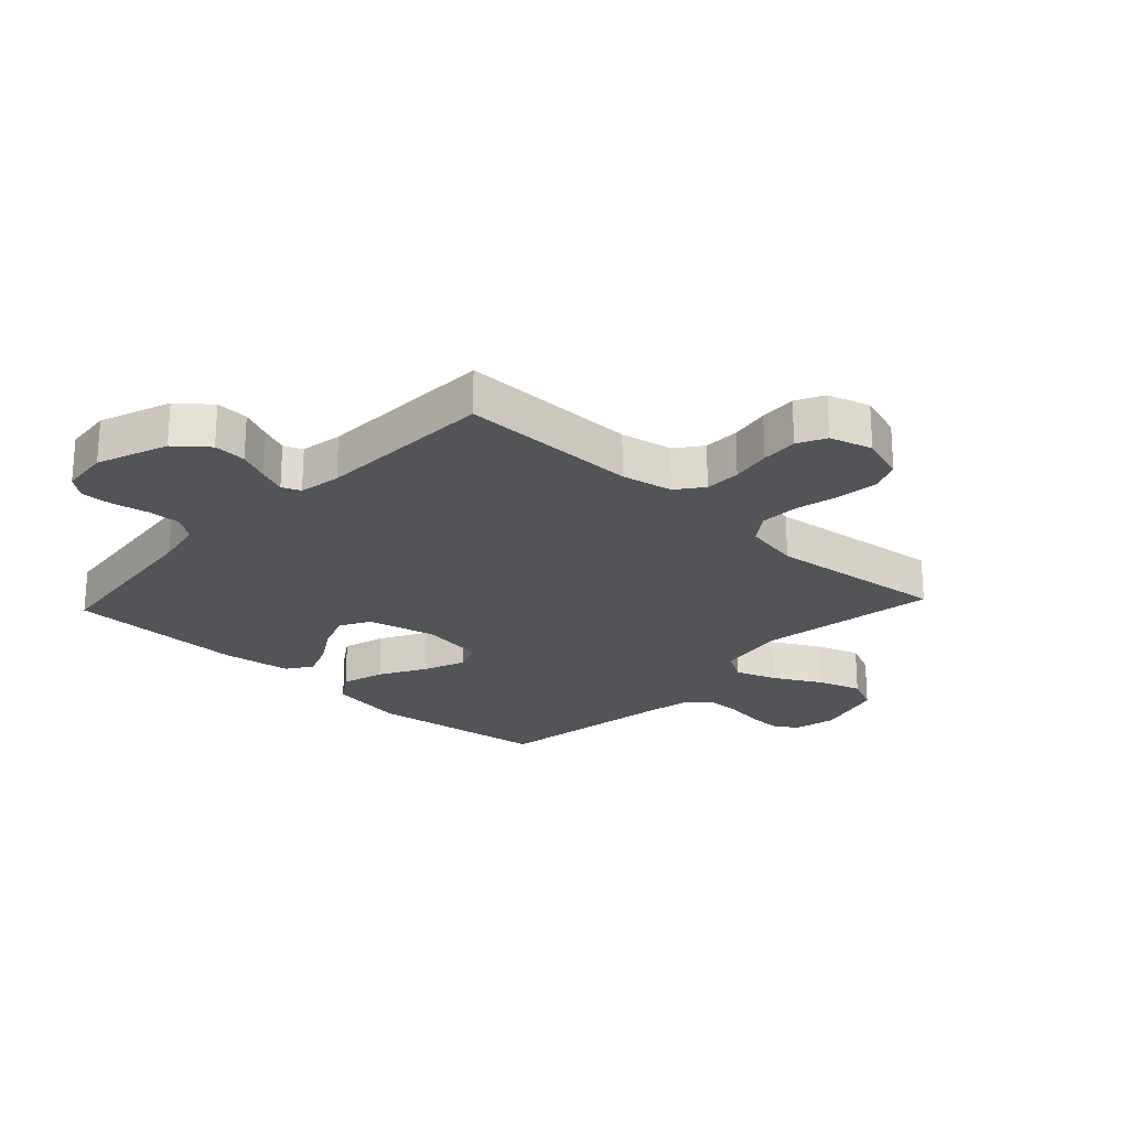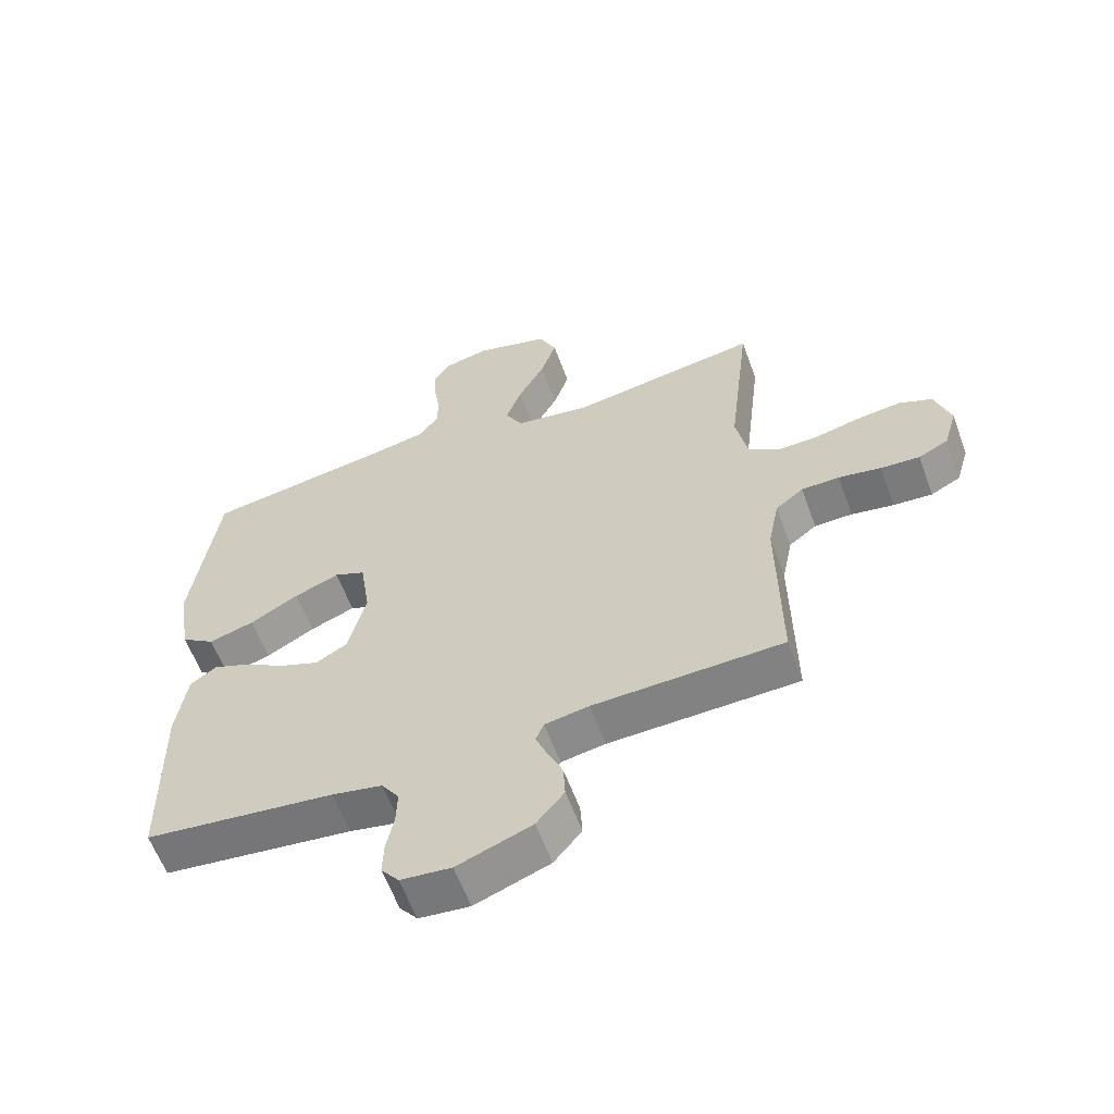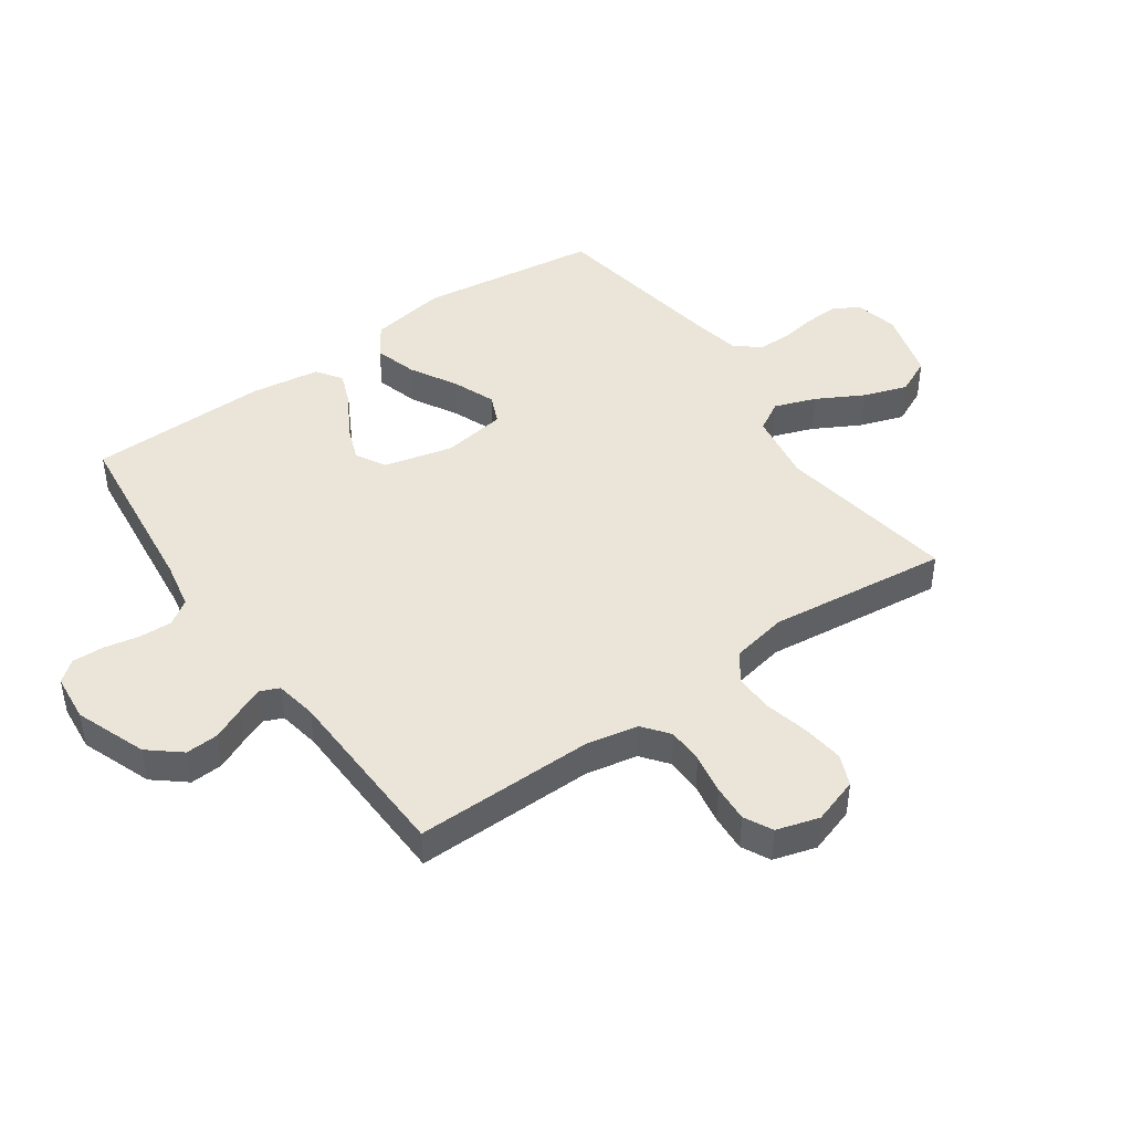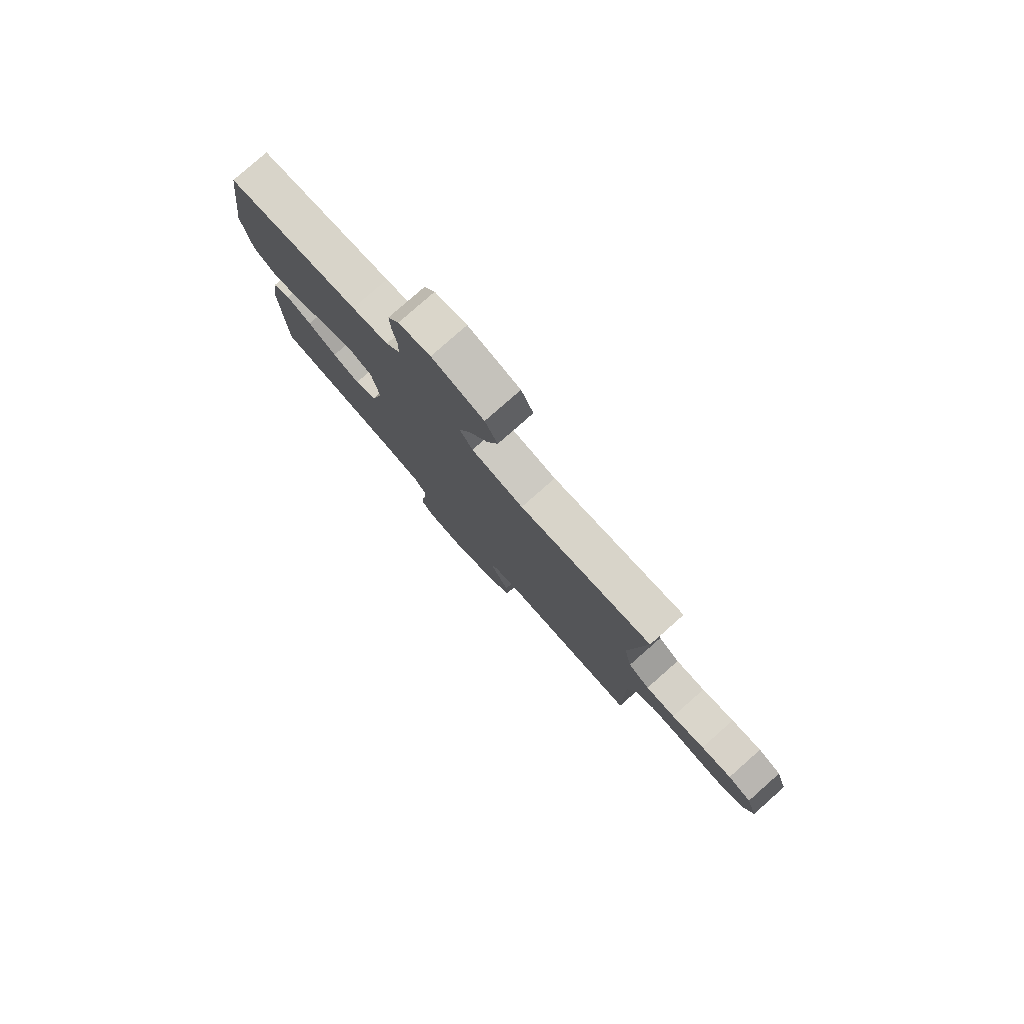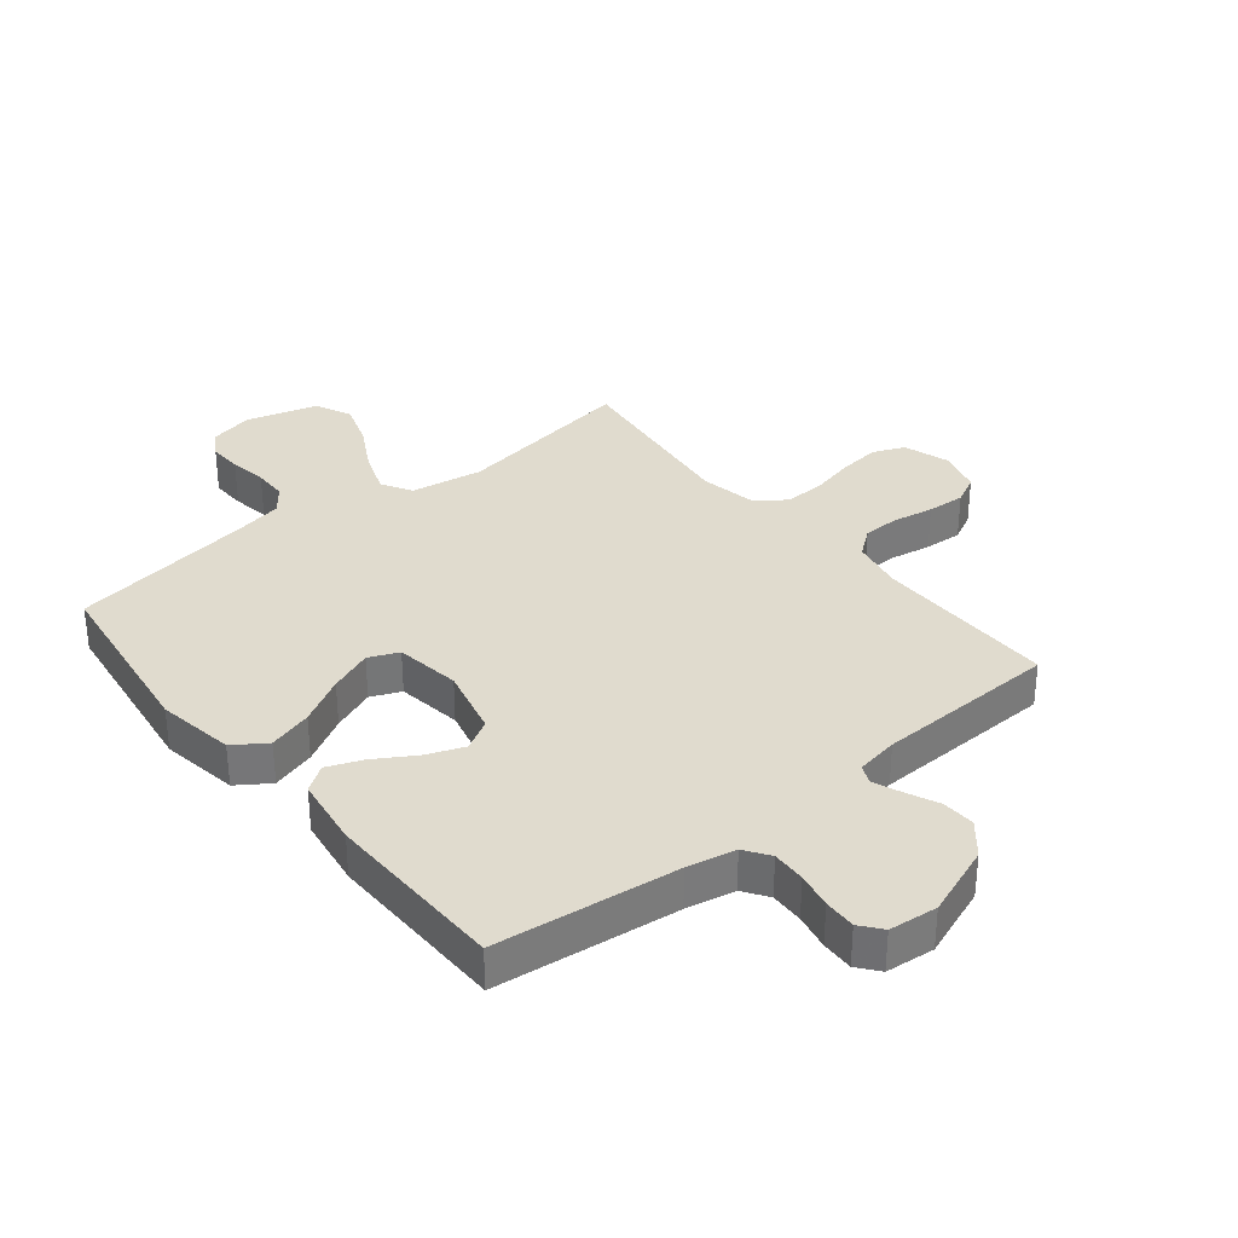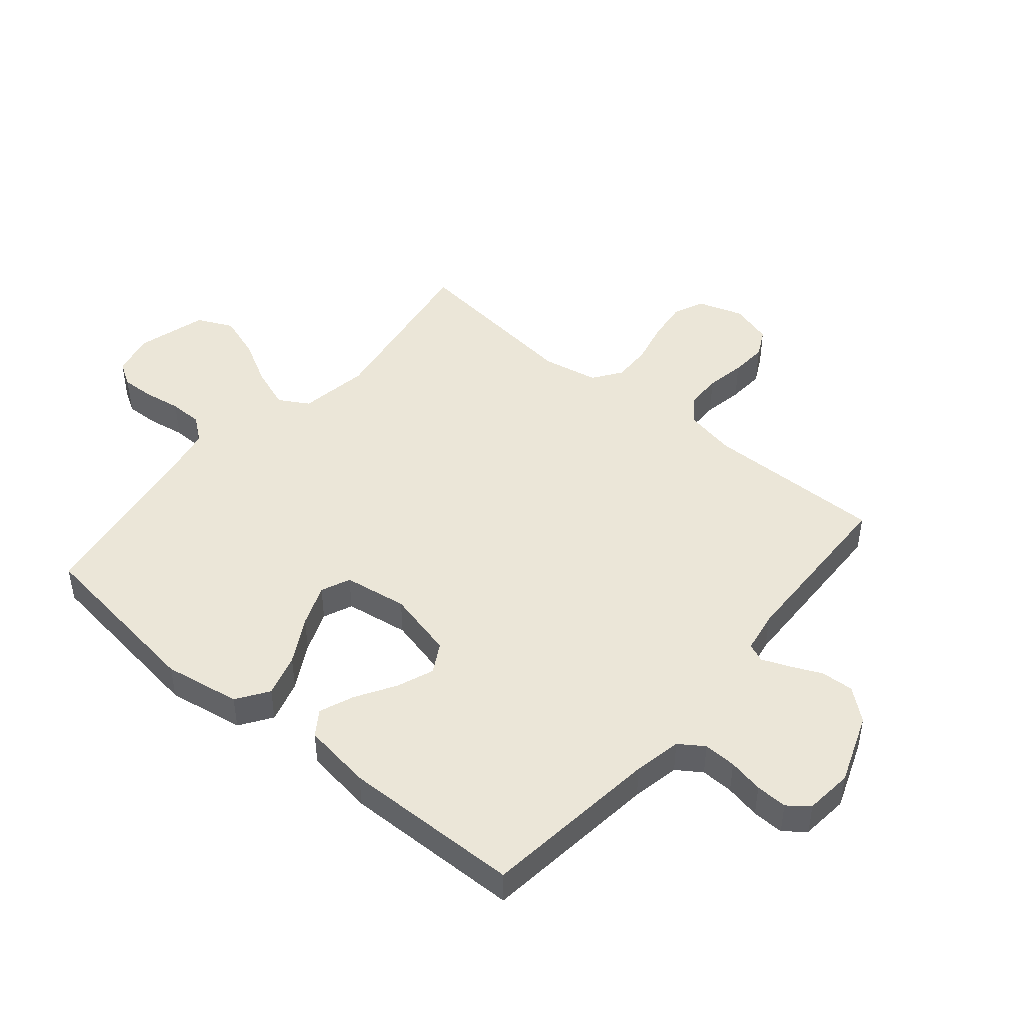
<metadata>
{"format":"obj","ext":"obj","renderer":"f3d","projection":"perspective","resolution":1024,"background":"white","views":[{"elev":-23.5,"azim":-133.0,"up":"+Y"},{"elev":-60.1,"azim":-159.9,"up":"+Z"},{"elev":44.8,"azim":-125.2,"up":"+Y"},{"elev":79.8,"azim":-131.4,"up":"+Z"},{"elev":33.5,"azim":141.0,"up":"+Y"},{"elev":46.1,"azim":130.0,"up":"+Y"}]}
</metadata>
<code>
v -0.5 0.07 0.5
v -0.2 0.07 0.453
v -0.082 0.07 0.472
v -0.053 0.07 0.522
v -0.078 0.07 0.591
v -0.12 0.07 0.668
v -0.145 0.07 0.742
v -0.117 0.07 0.802
v 0 0.07 0.835
v 0.072 0.07 0.819
v 0.097 0.07 0.778
v 0.095 0.07 0.722
v 0.085 0.07 0.66
v 0.086 0.07 0.604
v 0.118 0.07 0.563
v 0.2 0.07 0.547
v 0.5 0.07 0.5
v 0.541 0.07 0.2
v 0.52 0.07 0.072
v 0.467 0.07 0.036
v 0.395 0.07 0.057
v 0.318 0.07 0.1
v 0.247 0.07 0.128
v 0.198 0.07 0.107
v 0.182 0.07 0
v 0.21 0.07 -0.114
v 0.26 0.07 -0.142
v 0.322 0.07 -0.118
v 0.388 0.07 -0.078
v 0.446 0.07 -0.055
v 0.488 0.07 -0.084
v 0.505 0.07 -0.2
v 0.5 0.07 -0.5
v 0.2 0.07 -0.535
v 0.12 0.07 -0.551
v 0.092 0.07 -0.592
v 0.094 0.07 -0.647
v 0.106 0.07 -0.706
v 0.108 0.07 -0.759
v 0.08 0.07 -0.794
v 0 0.07 -0.802
v -0.118 0.07 -0.758
v -0.162 0.07 -0.705
v -0.159 0.07 -0.65
v -0.135 0.07 -0.597
v -0.117 0.07 -0.552
v -0.13 0.07 -0.521
v -0.2 0.07 -0.509
v -0.5 0.07 -0.5
v -0.497 0.07 -0.2
v -0.514 0.07 -0.114
v -0.558 0.07 -0.08
v -0.618 0.07 -0.079
v -0.685 0.07 -0.091
v -0.747 0.07 -0.095
v -0.794 0.07 -0.071
v -0.815 0.07 0
v -0.79 0.07 0.077
v -0.738 0.07 0.099
v -0.67 0.07 0.091
v -0.597 0.07 0.074
v -0.531 0.07 0.072
v -0.483 0.07 0.106
v -0.465 0.07 0.2
v -0.5 0 0.5
v -0.2 0 0.453
v -0.082 0 0.472
v -0.053 0 0.522
v -0.078 0 0.591
v -0.12 0 0.668
v -0.145 0 0.742
v -0.117 0 0.802
v 0 0 0.835
v 0.072 0 0.819
v 0.097 0 0.778
v 0.095 0 0.722
v 0.085 0 0.66
v 0.086 0 0.604
v 0.118 0 0.563
v 0.2 0 0.547
v 0.5 0 0.5
v 0.541 0 0.2
v 0.52 0 0.072
v 0.467 0 0.036
v 0.395 0 0.057
v 0.318 0 0.1
v 0.247 0 0.128
v 0.198 0 0.107
v 0.182 0 0
v 0.21 0 -0.114
v 0.26 0 -0.142
v 0.322 0 -0.118
v 0.388 0 -0.078
v 0.446 0 -0.055
v 0.488 0 -0.084
v 0.505 0 -0.2
v 0.5 0 -0.5
v 0.2 0 -0.535
v 0.12 0 -0.551
v 0.092 0 -0.592
v 0.094 0 -0.647
v 0.106 0 -0.706
v 0.108 0 -0.759
v 0.08 0 -0.794
v 0 0 -0.802
v -0.118 0 -0.758
v -0.162 0 -0.705
v -0.159 0 -0.65
v -0.135 0 -0.597
v -0.117 0 -0.552
v -0.13 0 -0.521
v -0.2 0 -0.509
v -0.5 0 -0.5
v -0.497 0 -0.2
v -0.514 0 -0.114
v -0.558 0 -0.08
v -0.618 0 -0.079
v -0.685 0 -0.091
v -0.747 0 -0.095
v -0.794 0 -0.071
v -0.815 0 0
v -0.79 0 0.077
v -0.738 0 0.099
v -0.67 0 0.091
v -0.597 0 0.074
v -0.531 0 0.072
v -0.483 0 0.106
v -0.465 0 0.2
f 59 60 61
f 58 59 61
f 57 58 61
f 56 57 61
f 55 56 61
f 54 55 61
f 53 54 61
f 52 53 61 62
f 51 52 62 63
f 48 49 50
f 51 63 64
f 50 51 64
f 48 50 64
f 47 48 64
f 43 44 45
f 42 43 45
f 41 42 45
f 40 41 45
f 39 40 45
f 38 39 45
f 37 38 45
f 36 37 45 46
f 35 36 46 47
f 32 33 34
f 31 32 34
f 30 31 34
f 29 30 34
f 28 29 34
f 34 35 47
f 28 34 47
f 27 28 47
f 20 21 22
f 19 20 22
f 18 19 22
f 17 18 22
f 16 17 22
f 15 16 22 23
f 14 15 23 24
f 11 12 13
f 10 11 13
f 9 10 13
f 8 9 13
f 7 8 13
f 6 7 13
f 5 6 13
f 4 5 13 14
f 14 24 25
f 4 14 25
f 3 4 25
f 64 1 2
f 26 27 47 64
f 25 26 64
f 3 25 64
f 2 3 64
f 125 124 123
f 125 123 122
f 125 122 121
f 125 121 120
f 125 120 119
f 125 119 118
f 125 118 117
f 126 125 117 116
f 127 126 116 115
f 114 113 112
f 128 127 115
f 128 115 114
f 128 114 112
f 128 112 111
f 109 108 107
f 109 107 106
f 109 106 105
f 109 105 104
f 109 104 103
f 109 103 102
f 109 102 101
f 110 109 101 100
f 111 110 100 99
f 98 97 96
f 98 96 95
f 98 95 94
f 98 94 93
f 98 93 92
f 111 99 98
f 111 98 92
f 111 92 91
f 86 85 84
f 86 84 83
f 86 83 82
f 86 82 81
f 86 81 80
f 87 86 80 79
f 88 87 79 78
f 77 76 75
f 77 75 74
f 77 74 73
f 77 73 72
f 77 72 71
f 77 71 70
f 77 70 69
f 78 77 69 68
f 89 88 78
f 89 78 68
f 89 68 67
f 66 65 128
f 128 111 91 90
f 128 90 89
f 128 89 67
f 128 67 66
f 1 65 66 2
f 2 66 67 3
f 3 67 68 4
f 4 68 69 5
f 5 69 70 6
f 6 70 71 7
f 7 71 72 8
f 8 72 73 9
f 9 73 74 10
f 10 74 75 11
f 11 75 76 12
f 12 76 77 13
f 13 77 78 14
f 14 78 79 15
f 15 79 80 16
f 16 80 81 17
f 17 81 82 18
f 18 82 83 19
f 19 83 84 20
f 20 84 85 21
f 21 85 86 22
f 22 86 87 23
f 23 87 88 24
f 24 88 89 25
f 25 89 90 26
f 26 90 91 27
f 27 91 92 28
f 28 92 93 29
f 29 93 94 30
f 30 94 95 31
f 31 95 96 32
f 32 96 97 33
f 33 97 98 34
f 34 98 99 35
f 35 99 100 36
f 36 100 101 37
f 37 101 102 38
f 38 102 103 39
f 39 103 104 40
f 40 104 105 41
f 41 105 106 42
f 42 106 107 43
f 43 107 108 44
f 44 108 109 45
f 45 109 110 46
f 46 110 111 47
f 47 111 112 48
f 48 112 113 49
f 49 113 114 50
f 50 114 115 51
f 51 115 116 52
f 52 116 117 53
f 53 117 118 54
f 54 118 119 55
f 55 119 120 56
f 56 120 121 57
f 57 121 122 58
f 58 122 123 59
f 59 123 124 60
f 60 124 125 61
f 61 125 126 62
f 62 126 127 63
f 63 127 128 64
f 64 128 65 1

</code>
